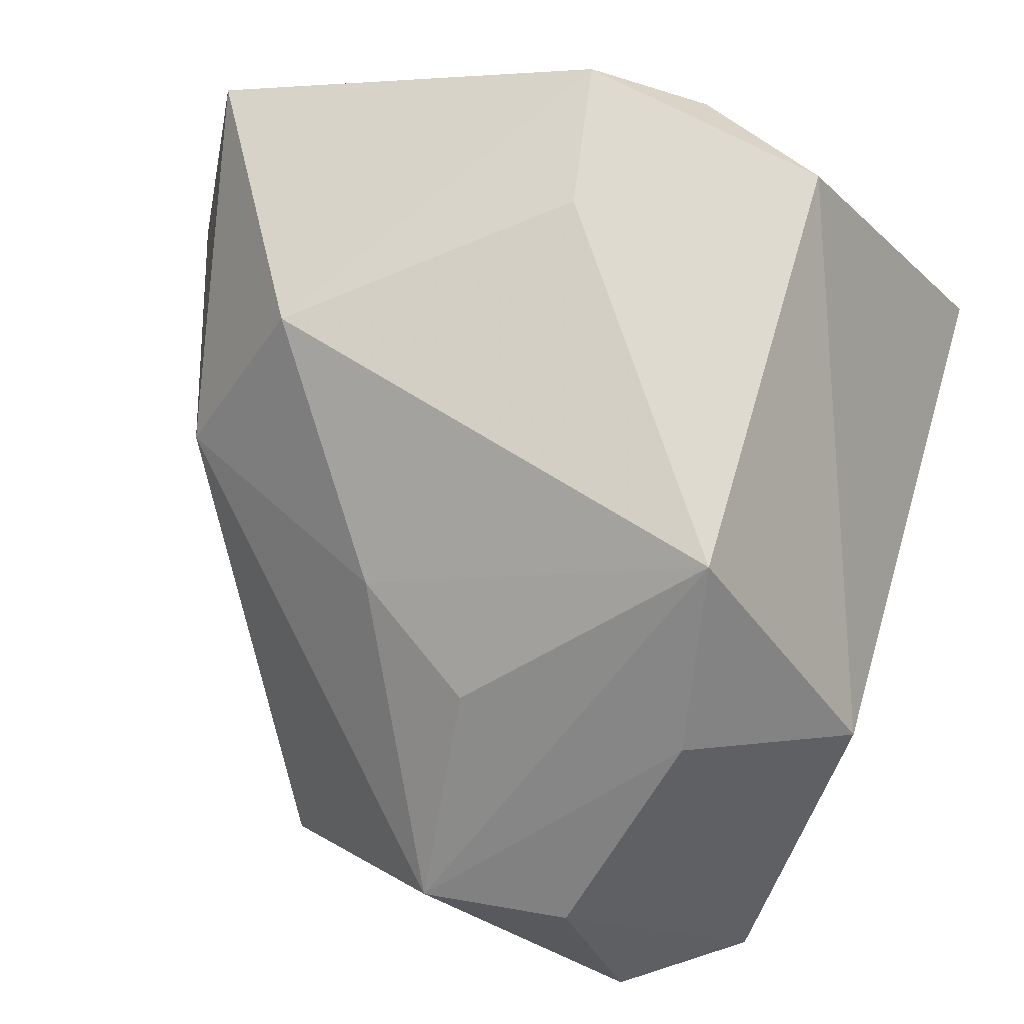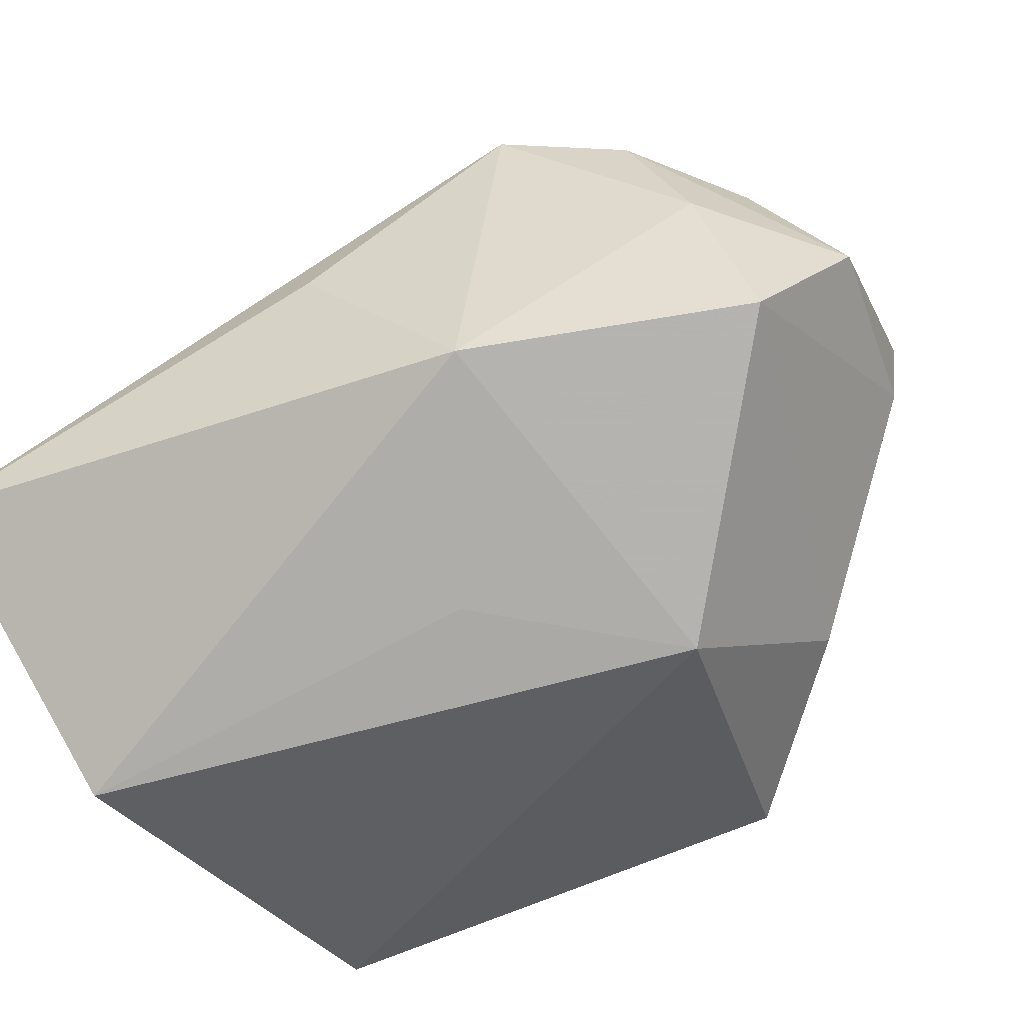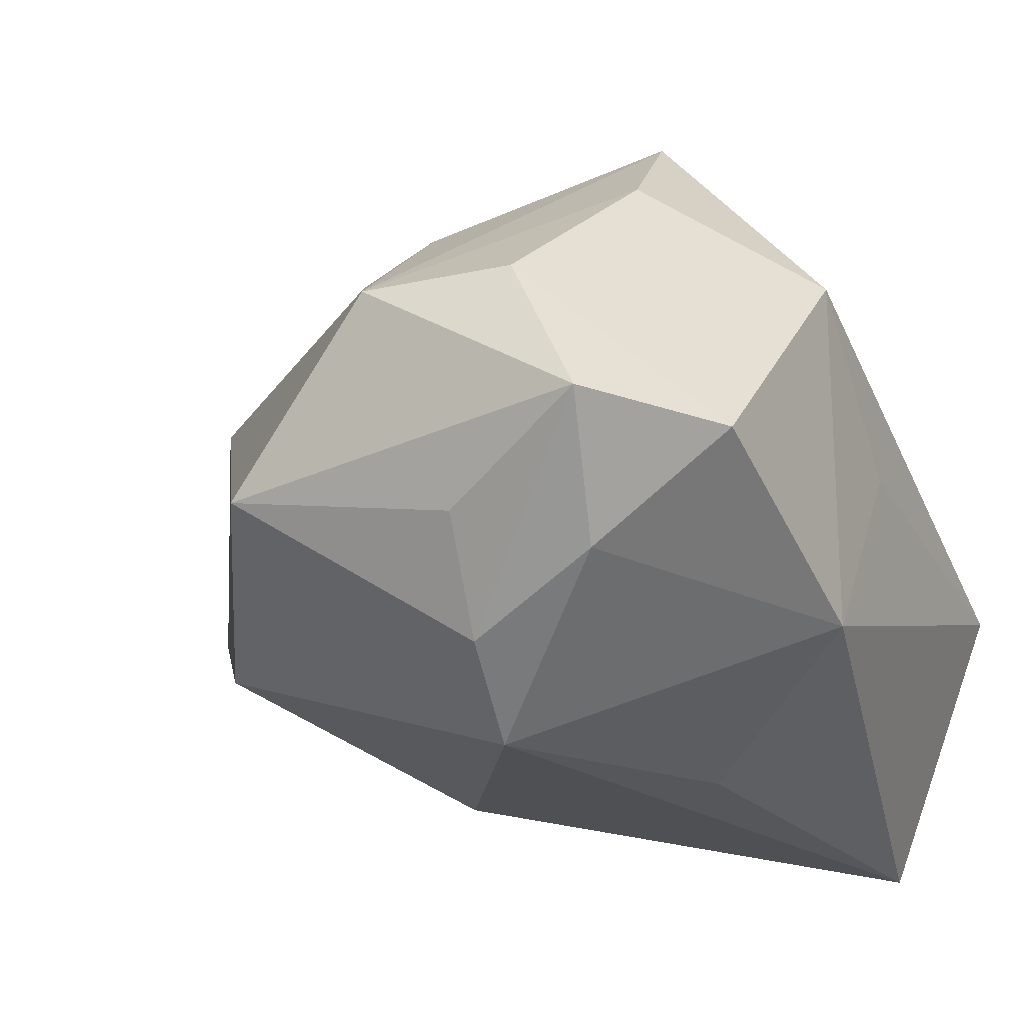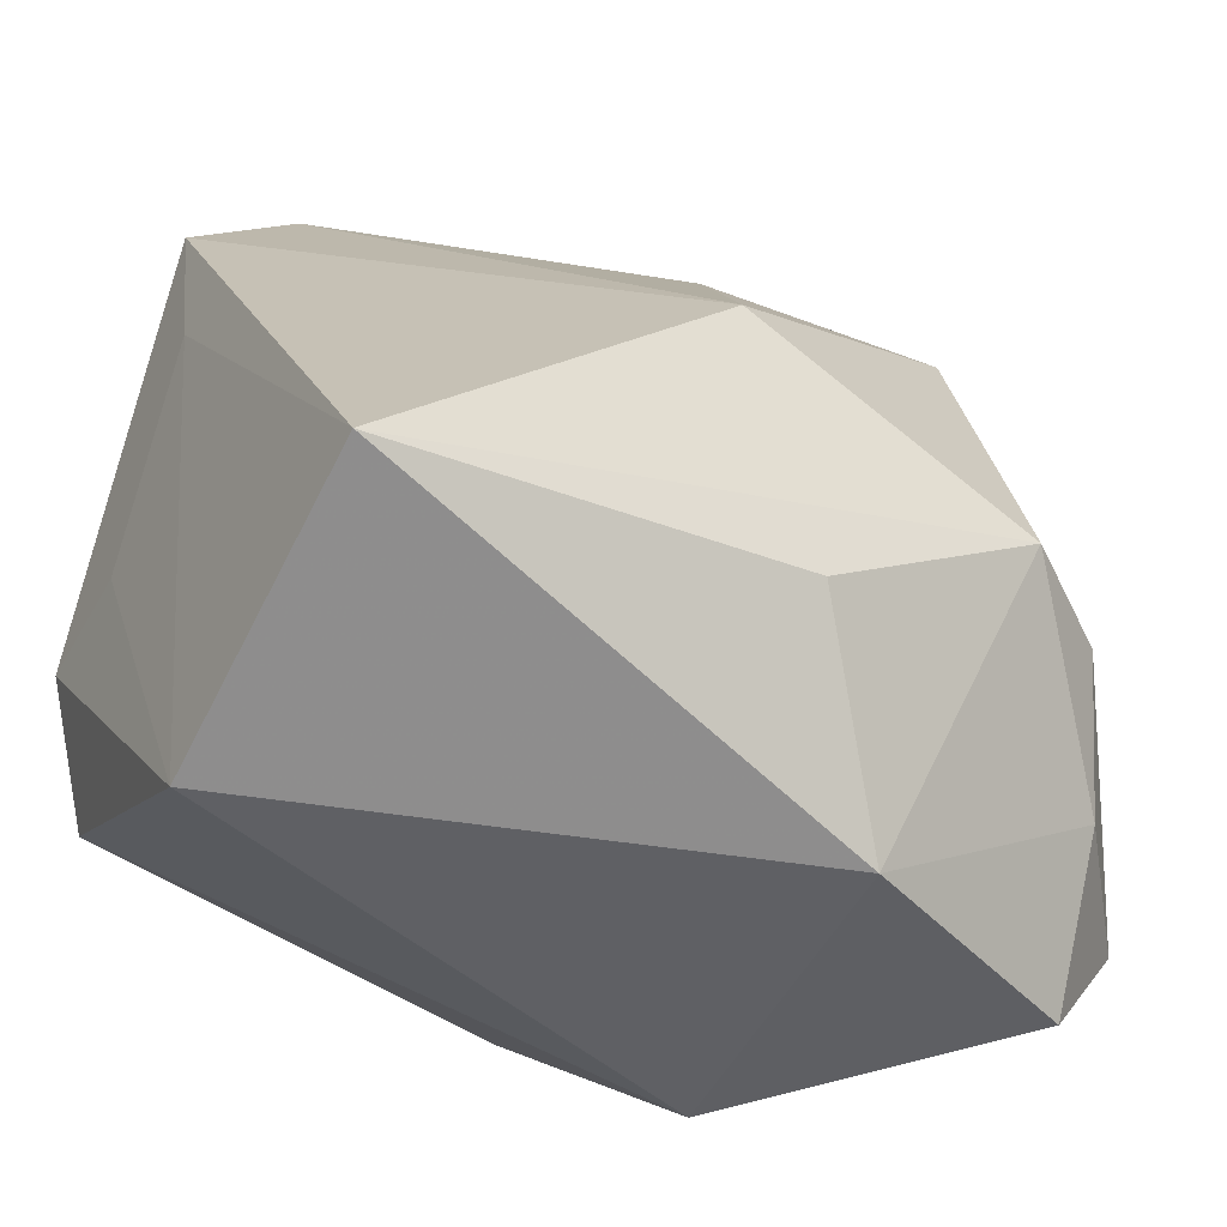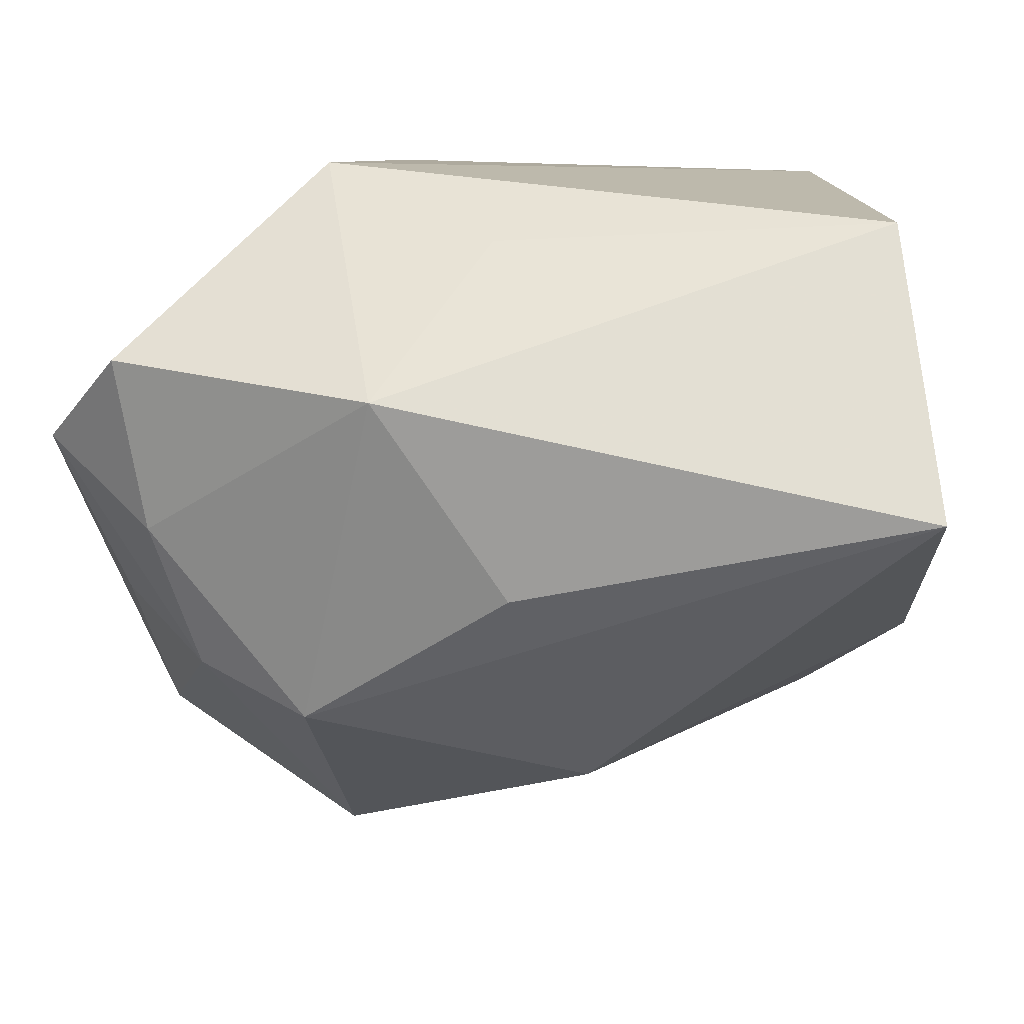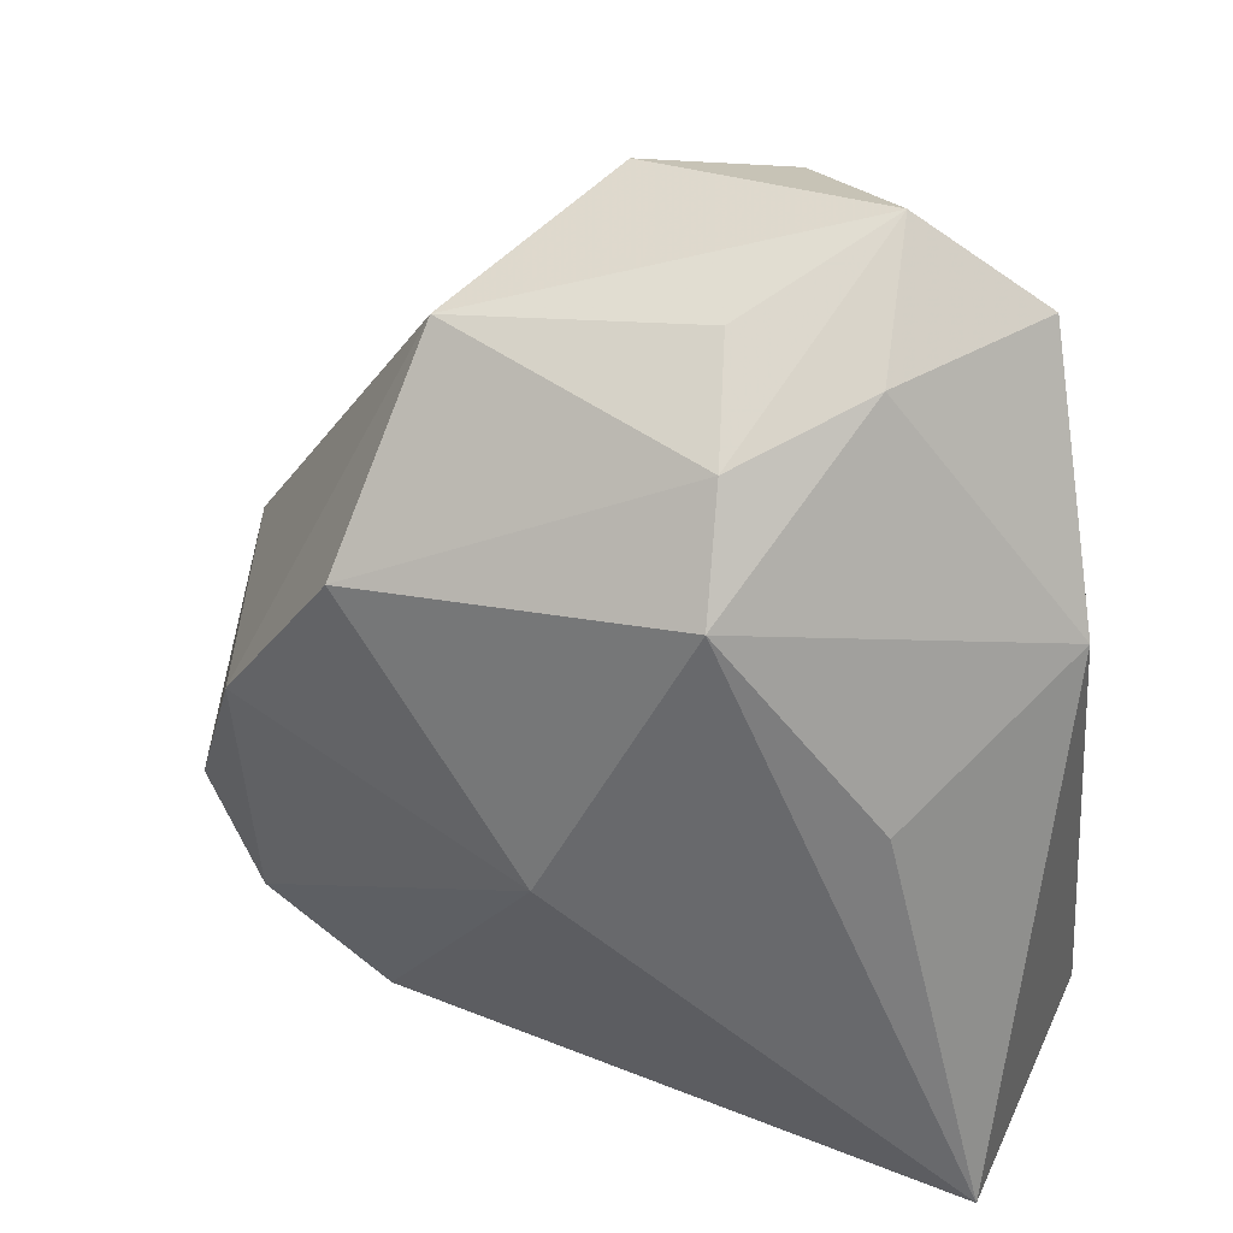
<metadata>
{"format":"obj","ext":"obj","renderer":"f3d","projection":"perspective","resolution":1024,"background":"white","views":[{"elev":73.0,"azim":-70.4,"up":"+Z"},{"elev":-75.1,"azim":-149.5,"up":"+Y"},{"elev":-25.5,"azim":-63.2,"up":"+Z"},{"elev":-40.7,"azim":147.8,"up":"+Y"},{"elev":-44.9,"azim":6.8,"up":"+Z"},{"elev":-57.9,"azim":-84.0,"up":"+Z"}]}
</metadata>
<code>
v -0.009352 0.02916 0.01046
v -0.01032 -0.02651 -0.01852
v -0.001812 0.02346 0.02328
v -0.03324 0.01262 -0.009781
v 0.02832 -0.0001867 0.01039
v -0.03676 -0.0002399 0.003091
v 0.02439 0.007603 0.02655
v -0.01421 -0.02818 0.007727
v 0.01327 0.005226 0.02698
v 0.009488 0.03632 0.005061
v 0.01774 0.0364 0.01624
v 0.02762 -0.00115 0.02031
v -0.01068 -0.01345 0.02698
v 0.02825 -0.0264 -0.003873
v 0.02918 -0.01702 -0.02604
v 0.02918 0.02498 0.002916
v 0.02918 0.01351 0.0006928
v -0.001453 -0.02738 -0.002847
v -0.002032 -0.01291 -0.02604
v 0.0236 -0.0115 0.02254
v 0.02008 0.0335 0.004699
v -0.02978 -0.026 -0.01084
v -0.02659 -0.004378 -0.02162
v -0.01864 -0.002779 -0.02659
v -0.03266 -0.005515 -0.01407
v -0.03672 -0.01722 -0.008702
v 0.001507 0.01021 -0.02361
v -0.02891 -0.01477 -0.0173
v -0.01761 0.01109 0.0165
v -0.02174 -0.01586 0.01604
v -0.005993 0.03048 -0.008055
v -0.02339 0.001337 0.01516
v -0.03483 -0.01146 0.003349
v -0.01918 0.02075 -0.01771
f 7 16 11
f 27 16 15
f 21 16 27
f 11 16 21
f 20 7 13
f 13 8 20
f 20 8 14
f 13 7 9
f 16 7 12
f 12 20 14
f 7 20 12
f 2 15 14
f 2 8 22
f 2 19 15
f 14 15 17
f 17 15 16
f 16 12 17
f 13 9 3
f 3 7 11
f 3 9 7
f 31 21 27
f 19 2 24
f 27 15 24
f 15 19 24
f 14 8 18
f 18 2 14
f 8 2 18
f 5 12 14
f 14 17 5
f 5 17 12
f 30 8 13
f 22 8 30
f 30 33 22
f 6 30 13
f 33 30 6
f 11 21 10
f 21 31 10
f 26 6 4
f 22 33 26
f 33 6 26
f 4 31 34
f 27 24 34
f 34 31 27
f 32 6 13
f 1 10 31
f 1 31 4
f 1 3 11
f 11 10 1
f 4 6 1
f 4 34 23
f 23 34 24
f 6 32 29
f 3 1 29
f 29 1 6
f 13 3 29
f 29 32 13
f 25 26 4
f 4 23 25
f 25 23 26
f 22 26 28
f 26 23 28
f 28 23 24
f 28 2 22
f 28 24 2

</code>
